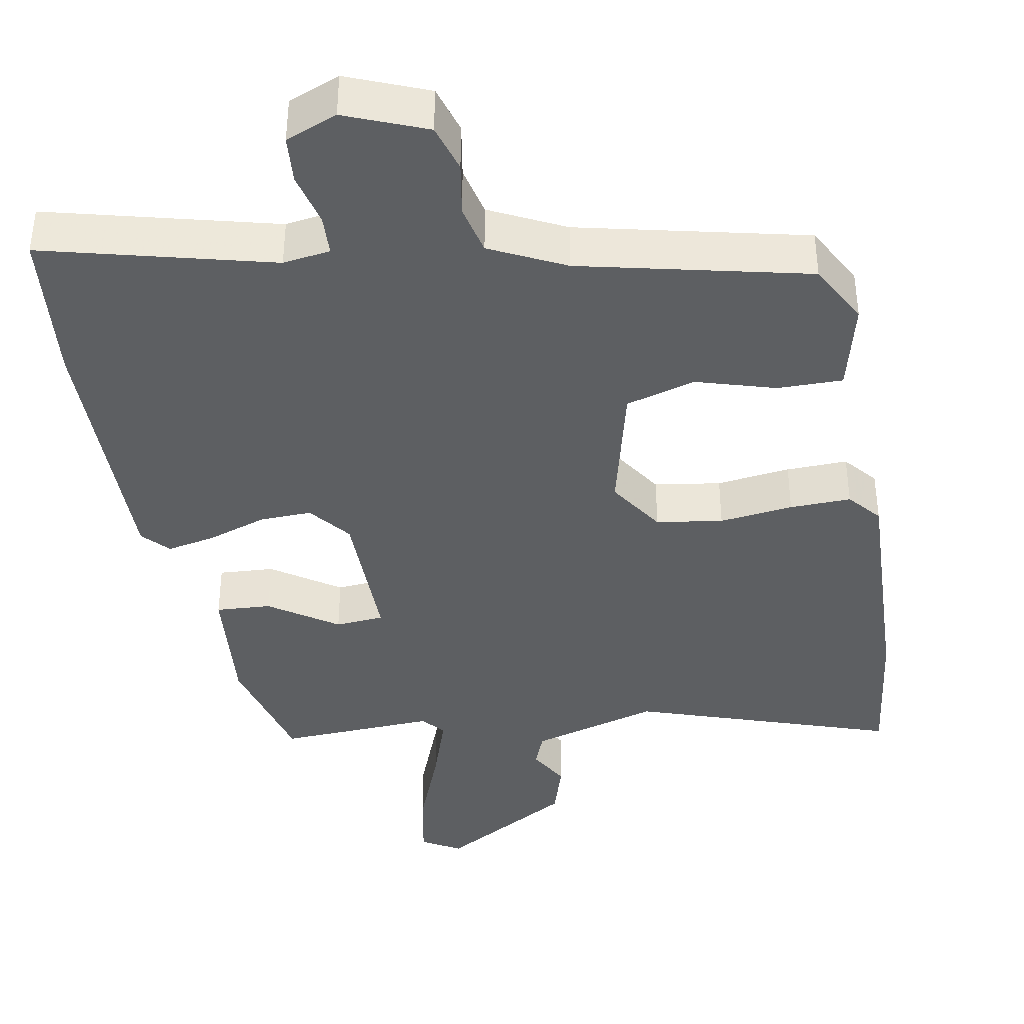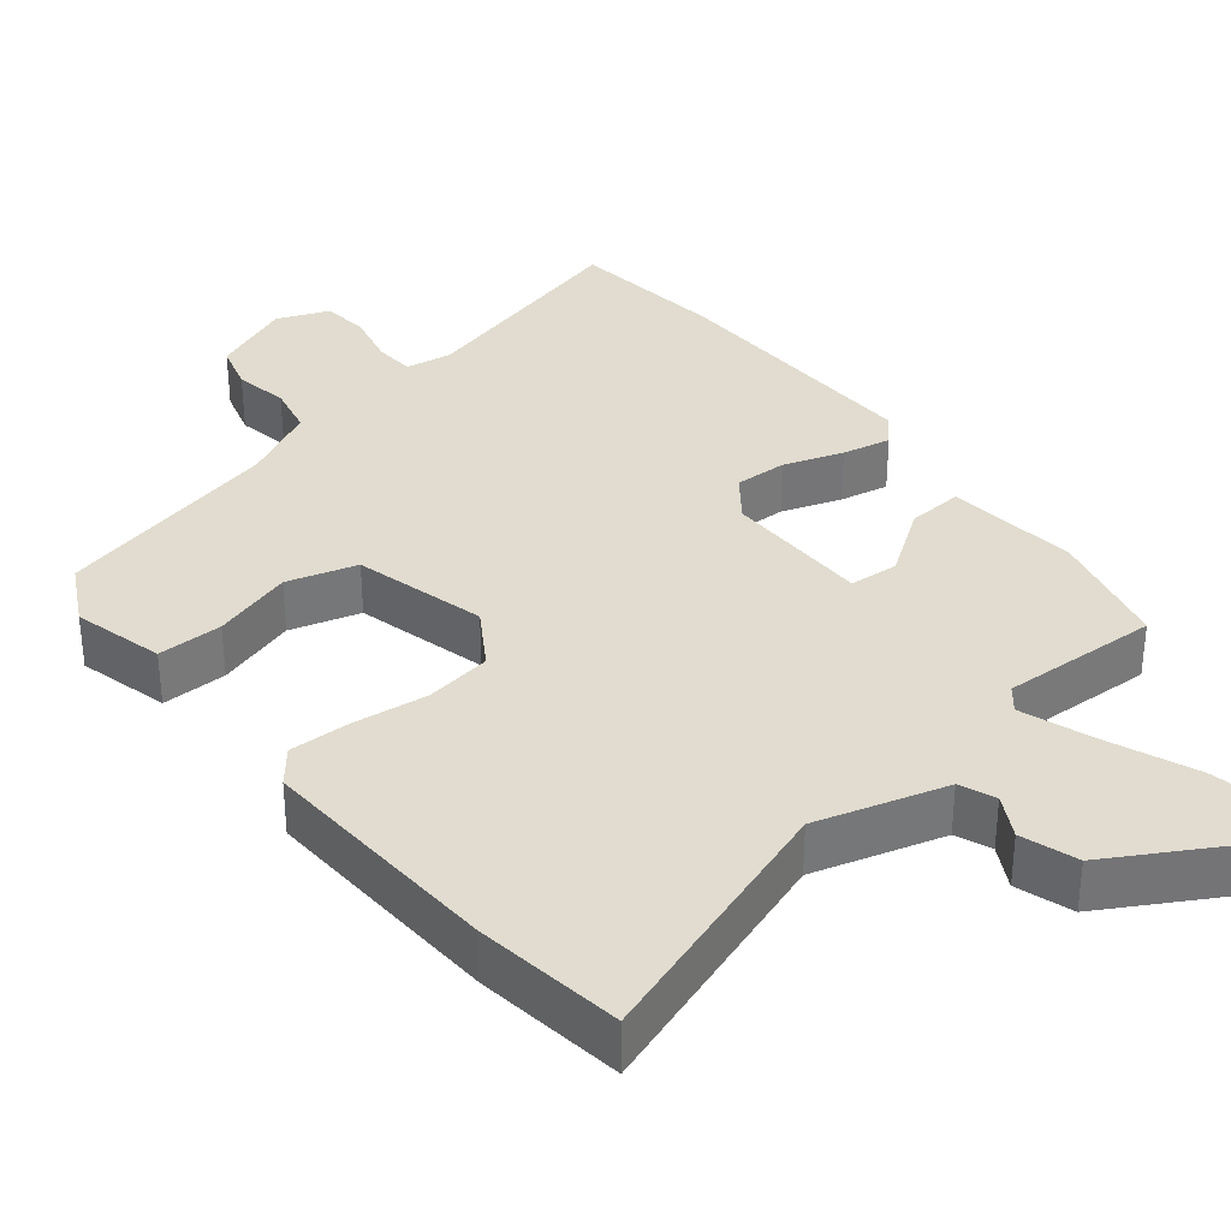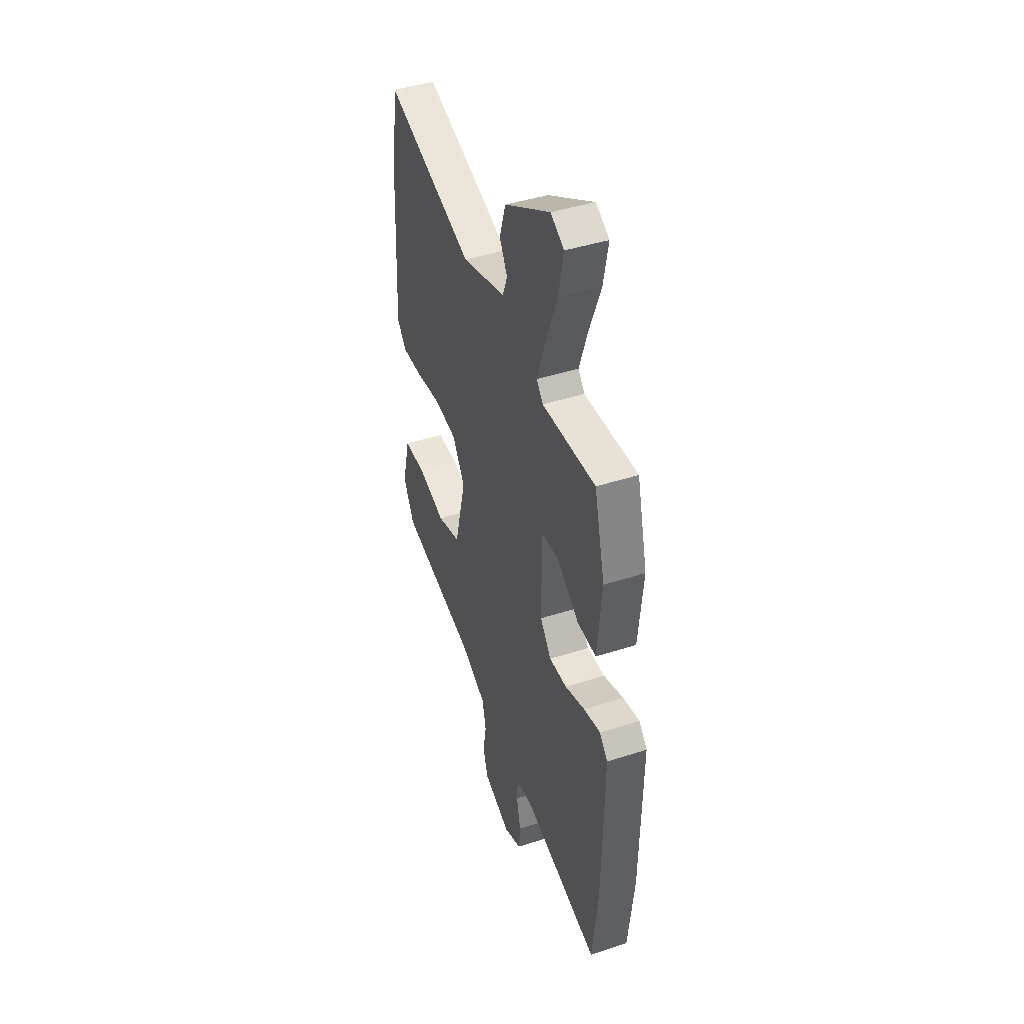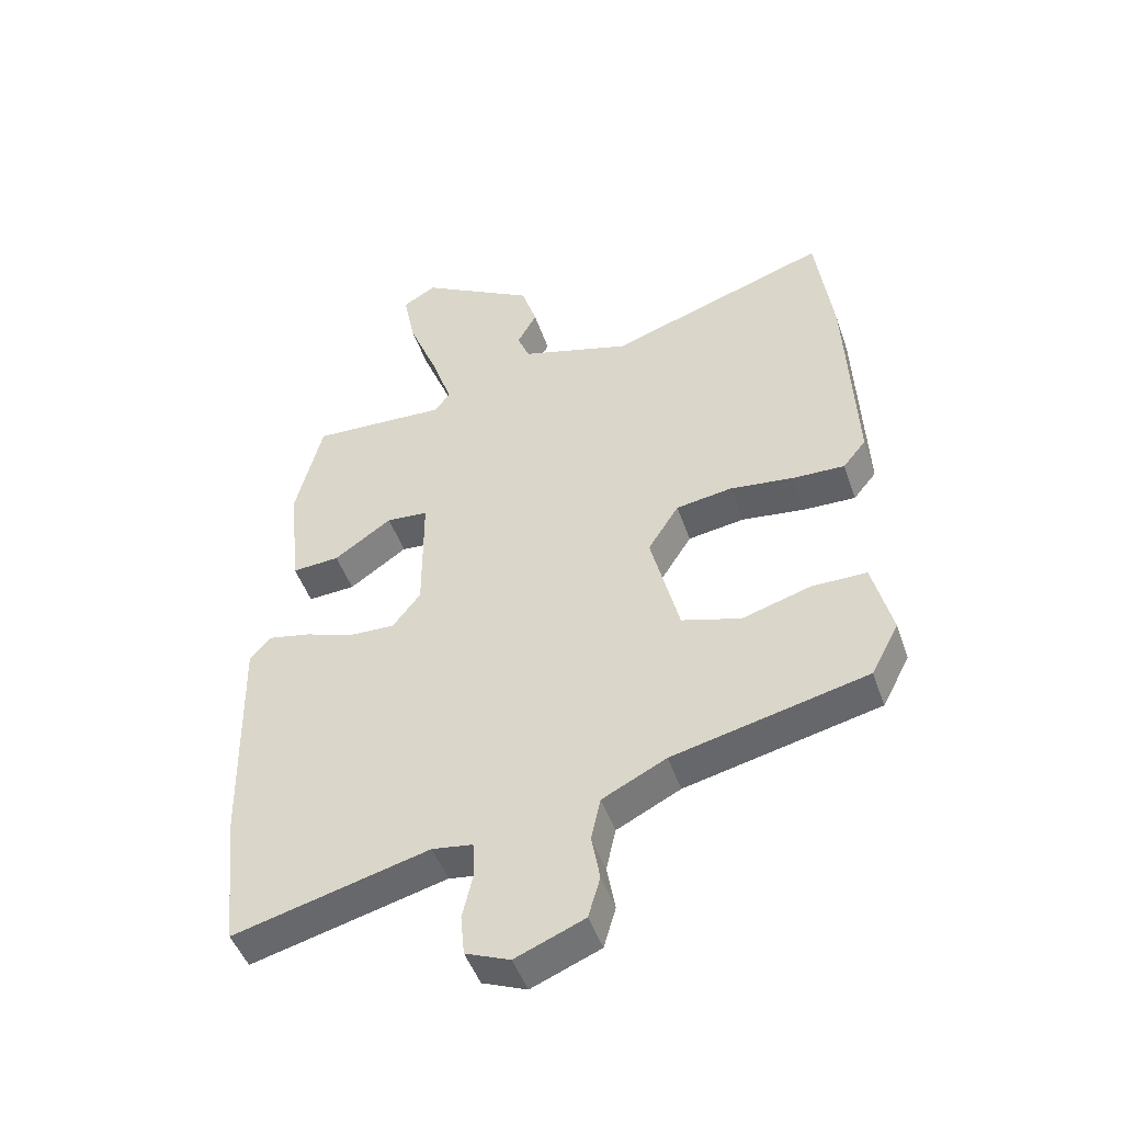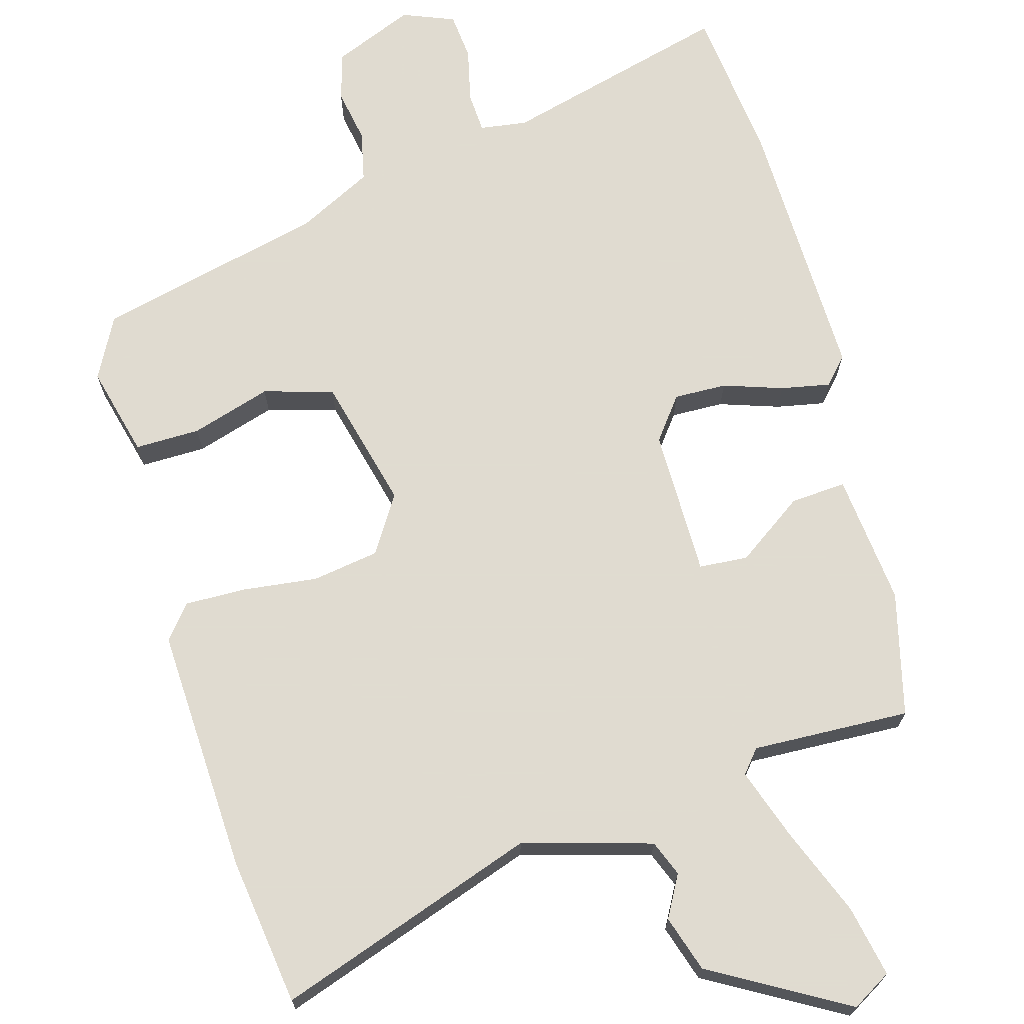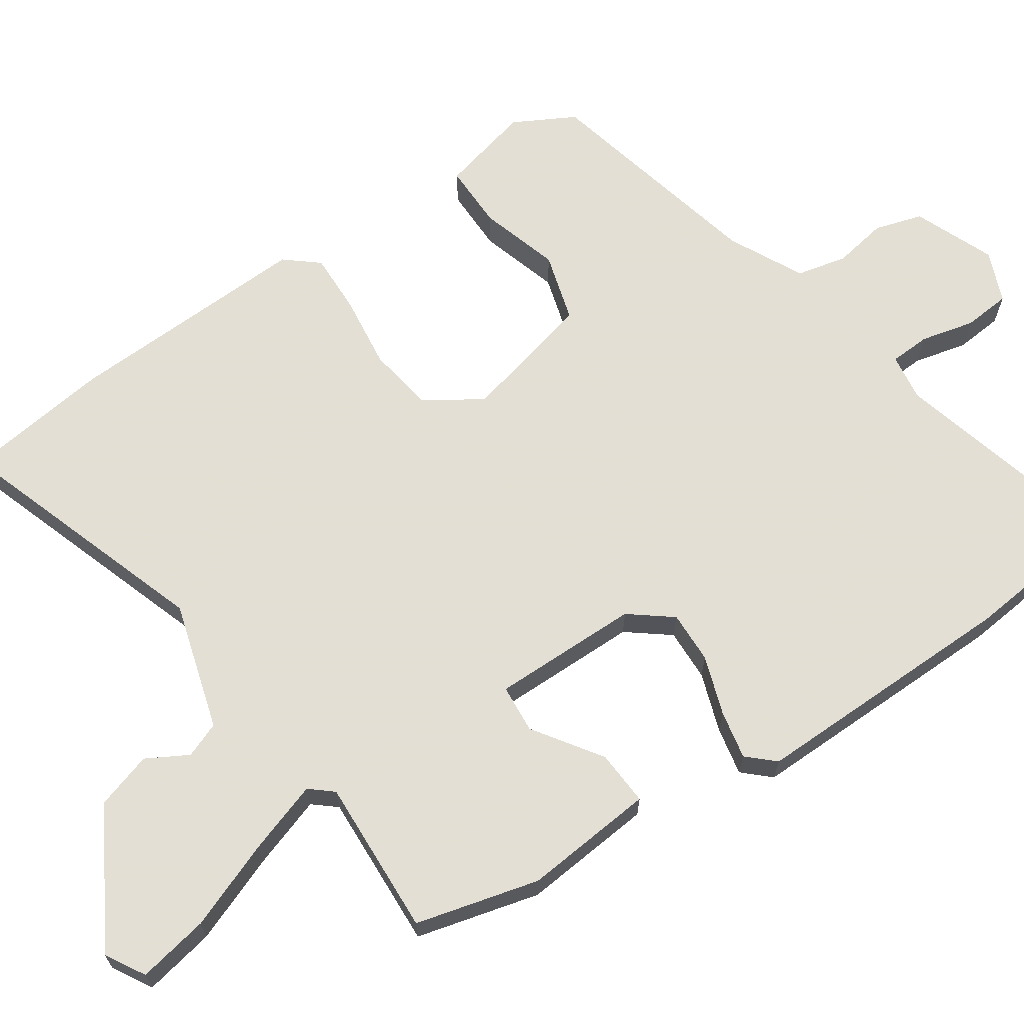
<metadata>
{"format":"obj","ext":"obj","renderer":"f3d","projection":"perspective","resolution":1024,"background":"white","views":[{"elev":-39.6,"azim":-169.3,"up":"+Y"},{"elev":34.2,"azim":-38.9,"up":"+Y"},{"elev":43.1,"azim":69.0,"up":"+Z"},{"elev":-47.3,"azim":-161.4,"up":"+Z"},{"elev":69.8,"azim":-15.9,"up":"+Y"},{"elev":66.3,"azim":56.2,"up":"+Y"}]}
</metadata>
<code>
v -0.487 0.07 -0.402
v -0.531 0.07 -0.319
v -0.5 0.07 -0.196
v -0.412 0.07 -0.197
v -0.304 0.07 -0.23
v -0.21 0.07 -0.203
v -0.165 0.07 -0.024
v -0.214 0.07 0.053
v -0.304 0.07 0.067
v -0.404 0.07 0.055
v -0.487 0.07 0.053
v -0.524 0.07 0.098
v -0.509 0.07 0.431
v -0.482 0.07 0.631
v -0.131 0.07 0.51
v 0.043 0.07 0.56
v 0.062 0.07 0.608
v 0.031 0.07 0.664
v 0.055 0.07 0.74
v 0.237 0.07 0.845
v 0.29 0.07 0.814
v 0.271 0.07 0.718
v 0.224 0.07 0.599
v 0.191 0.07 0.502
v 0.217 0.07 0.471
v 0.43 0.07 0.48
v 0.472 0.07 0.313
v 0.454 0.07 0.135
v 0.379 0.07 0.14
v 0.288 0.07 0.203
v 0.222 0.07 0.198
v 0.222 0.07 -0.002
v 0.266 0.07 -0.059
v 0.337 0.07 -0.057
v 0.417 0.07 -0.03
v 0.483 0.07 -0.017
v 0.516 0.07 -0.053
v 0.509 0.07 -0.418
v 0.486 0.07 -0.629
v 0.178 0.07 -0.548
v 0.114 0.07 -0.557
v 0.111 0.07 -0.612
v 0.128 0.07 -0.685
v 0.122 0.07 -0.749
v 0.052 0.07 -0.777
v -0.057 0.07 -0.732
v -0.076 0.07 -0.667
v -0.063 0.07 -0.594
v -0.078 0.07 -0.526
v -0.179 0.07 -0.475
v -0.487 0 -0.402
v -0.531 0 -0.319
v -0.5 0 -0.196
v -0.412 0 -0.197
v -0.304 0 -0.23
v -0.21 0 -0.203
v -0.165 0 -0.024
v -0.214 0 0.053
v -0.304 0 0.067
v -0.404 0 0.055
v -0.487 0 0.053
v -0.524 0 0.098
v -0.509 0 0.431
v -0.482 0 0.631
v -0.131 0 0.51
v 0.043 0 0.56
v 0.062 0 0.608
v 0.031 0 0.664
v 0.055 0 0.74
v 0.237 0 0.845
v 0.29 0 0.814
v 0.271 0 0.718
v 0.224 0 0.599
v 0.191 0 0.502
v 0.217 0 0.471
v 0.43 0 0.48
v 0.472 0 0.313
v 0.454 0 0.135
v 0.379 0 0.14
v 0.288 0 0.203
v 0.222 0 0.198
v 0.222 0 -0.002
v 0.266 0 -0.059
v 0.337 0 -0.057
v 0.417 0 -0.03
v 0.483 0 -0.017
v 0.516 0 -0.053
v 0.509 0 -0.418
v 0.486 0 -0.629
v 0.178 0 -0.548
v 0.114 0 -0.557
v 0.111 0 -0.612
v 0.128 0 -0.685
v 0.122 0 -0.749
v 0.052 0 -0.777
v -0.057 0 -0.732
v -0.076 0 -0.667
v -0.063 0 -0.594
v -0.078 0 -0.526
v -0.179 0 -0.475
f 46 47 48
f 45 46 48
f 44 45 48
f 43 44 48
f 42 43 48
f 41 42 48 49
f 40 41 49 50
f 38 39 40
f 37 38 40
f 36 37 40
f 35 36 40
f 34 35 40
f 50 1 2
f 40 50 2
f 34 40 2
f 33 34 2
f 28 29 30
f 27 28 30
f 26 27 30
f 25 26 30
f 24 25 30 31
f 21 22 23
f 20 21 23
f 19 20 23
f 18 19 23
f 17 18 23
f 16 17 23 24
f 24 31 32
f 16 24 32
f 15 16 32
f 13 14 15
f 12 13 15
f 11 12 15
f 10 11 15
f 9 10 15
f 2 3 4 5
f 2 5 6
f 33 2 6
f 32 33 6 7
f 8 9 15 32
f 7 8 32
f 98 97 96
f 98 96 95
f 98 95 94
f 98 94 93
f 98 93 92
f 99 98 92 91
f 100 99 91 90
f 90 89 88
f 90 88 87
f 90 87 86
f 90 86 85
f 90 85 84
f 52 51 100
f 52 100 90
f 52 90 84
f 52 84 83
f 80 79 78
f 80 78 77
f 80 77 76
f 80 76 75
f 81 80 75 74
f 73 72 71
f 73 71 70
f 73 70 69
f 73 69 68
f 73 68 67
f 74 73 67 66
f 82 81 74
f 82 74 66
f 82 66 65
f 65 64 63
f 65 63 62
f 65 62 61
f 65 61 60
f 65 60 59
f 55 54 53 52
f 56 55 52
f 56 52 83
f 57 56 83 82
f 82 65 59 58
f 82 58 57
f 1 51 52 2
f 2 52 53 3
f 3 53 54 4
f 4 54 55 5
f 5 55 56 6
f 6 56 57 7
f 7 57 58 8
f 8 58 59 9
f 9 59 60 10
f 10 60 61 11
f 11 61 62 12
f 12 62 63 13
f 13 63 64 14
f 14 64 65 15
f 15 65 66 16
f 16 66 67 17
f 17 67 68 18
f 18 68 69 19
f 19 69 70 20
f 20 70 71 21
f 21 71 72 22
f 22 72 73 23
f 23 73 74 24
f 24 74 75 25
f 25 75 76 26
f 26 76 77 27
f 27 77 78 28
f 28 78 79 29
f 29 79 80 30
f 30 80 81 31
f 31 81 82 32
f 32 82 83 33
f 33 83 84 34
f 34 84 85 35
f 35 85 86 36
f 36 86 87 37
f 37 87 88 38
f 38 88 89 39
f 39 89 90 40
f 40 90 91 41
f 41 91 92 42
f 42 92 93 43
f 43 93 94 44
f 44 94 95 45
f 45 95 96 46
f 46 96 97 47
f 47 97 98 48
f 48 98 99 49
f 49 99 100 50
f 50 100 51 1

</code>
